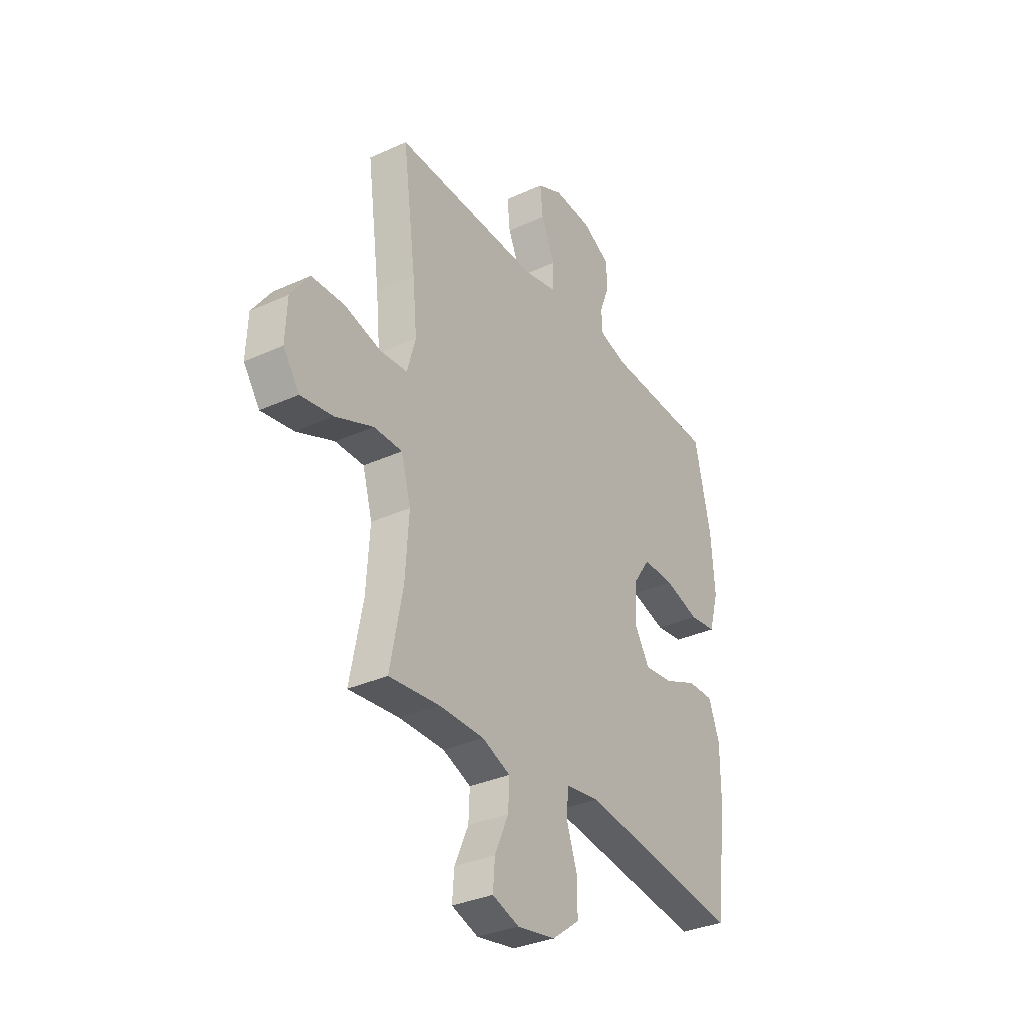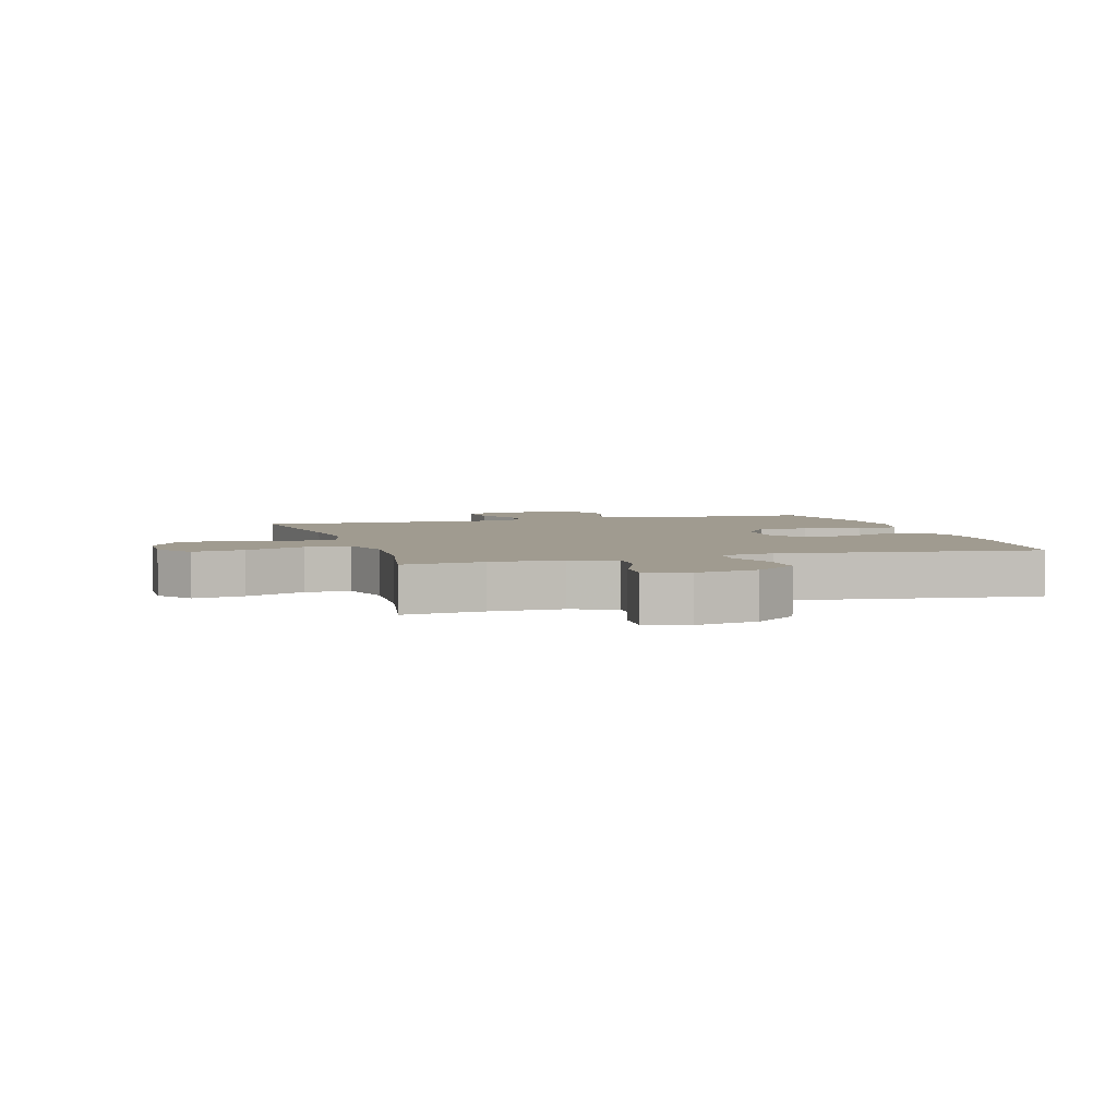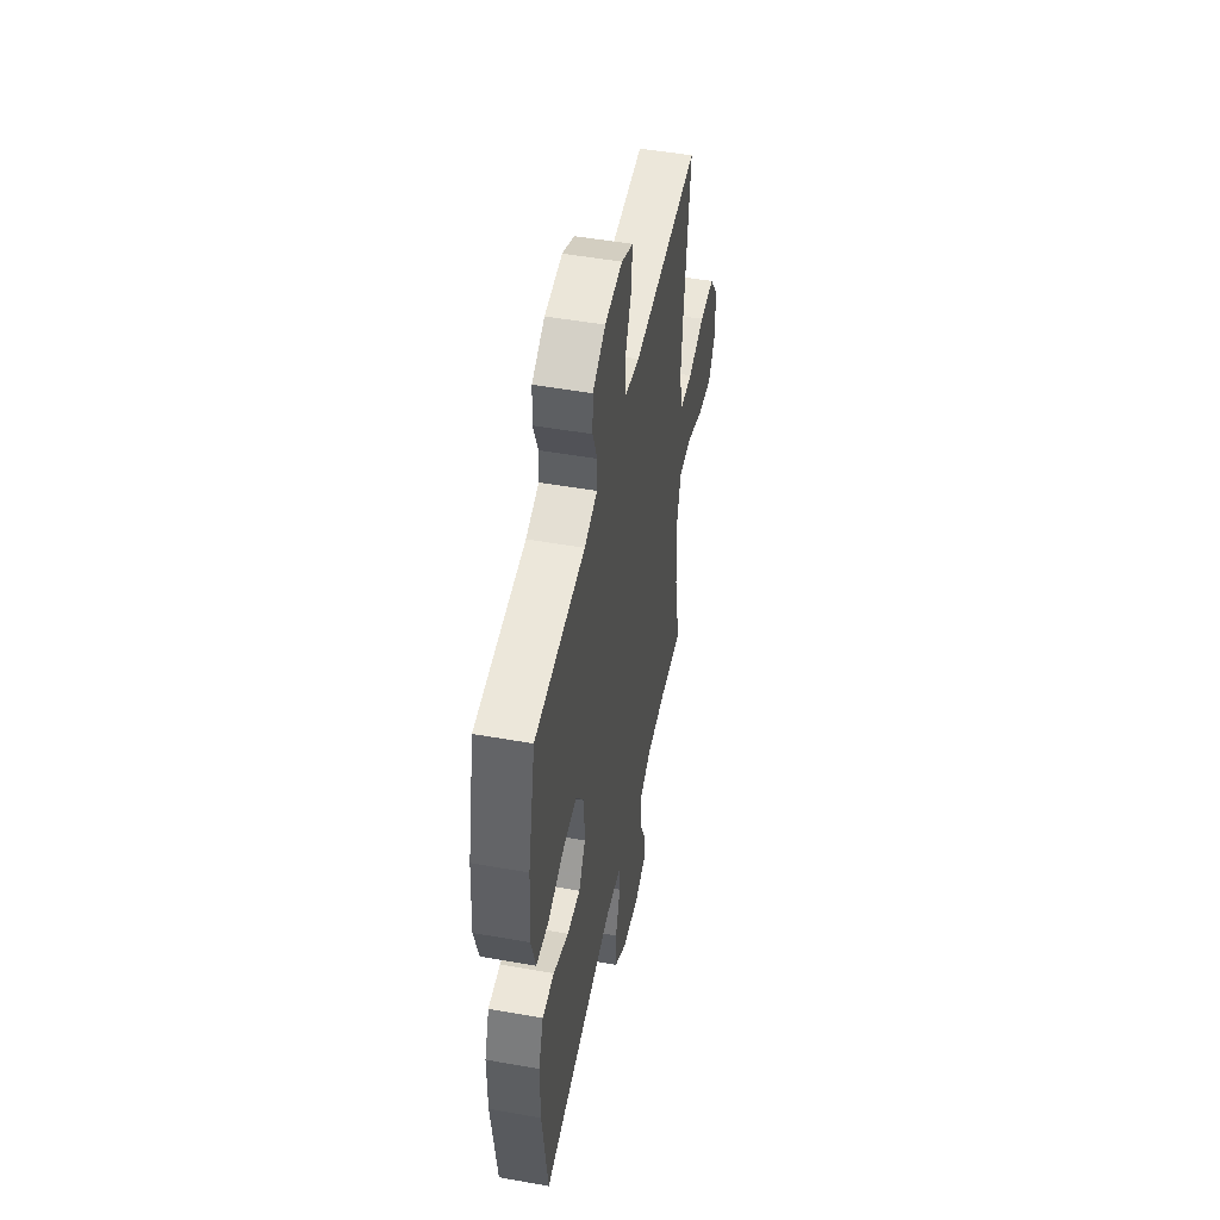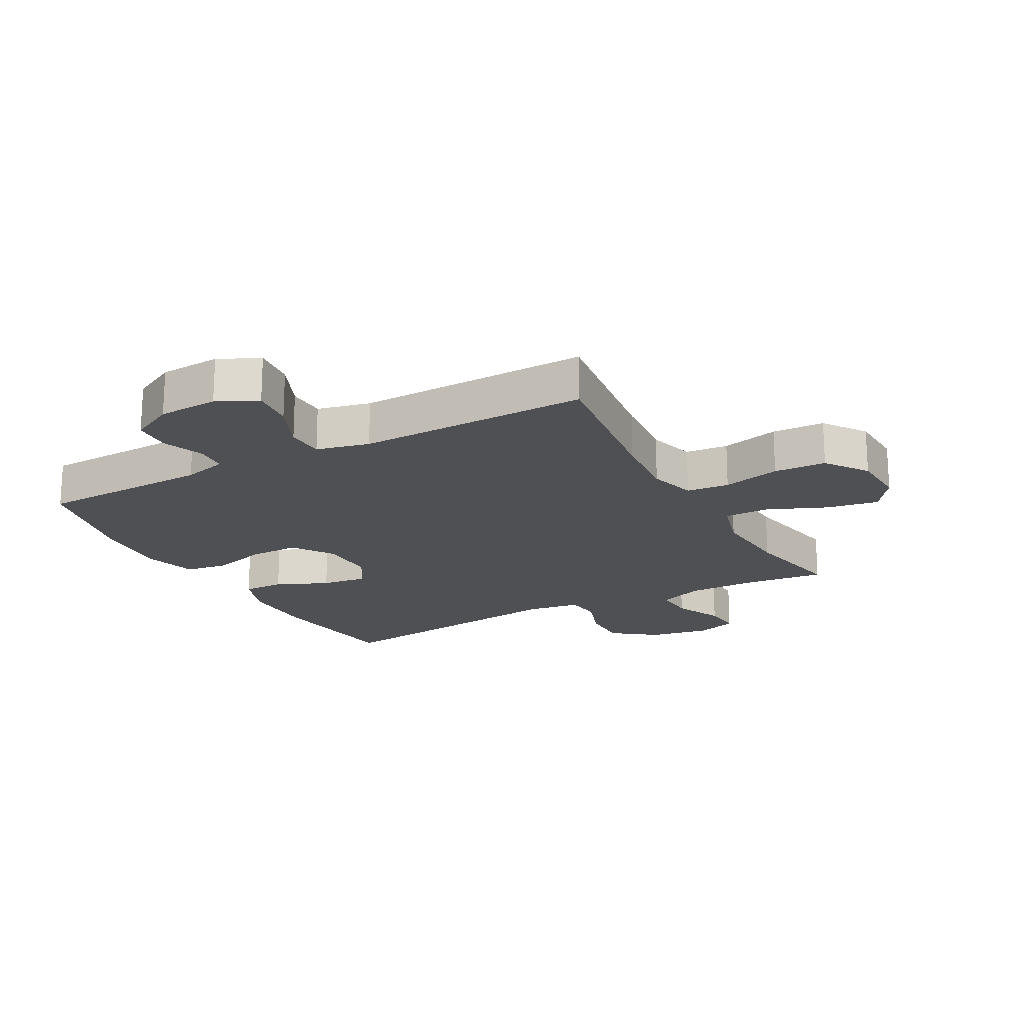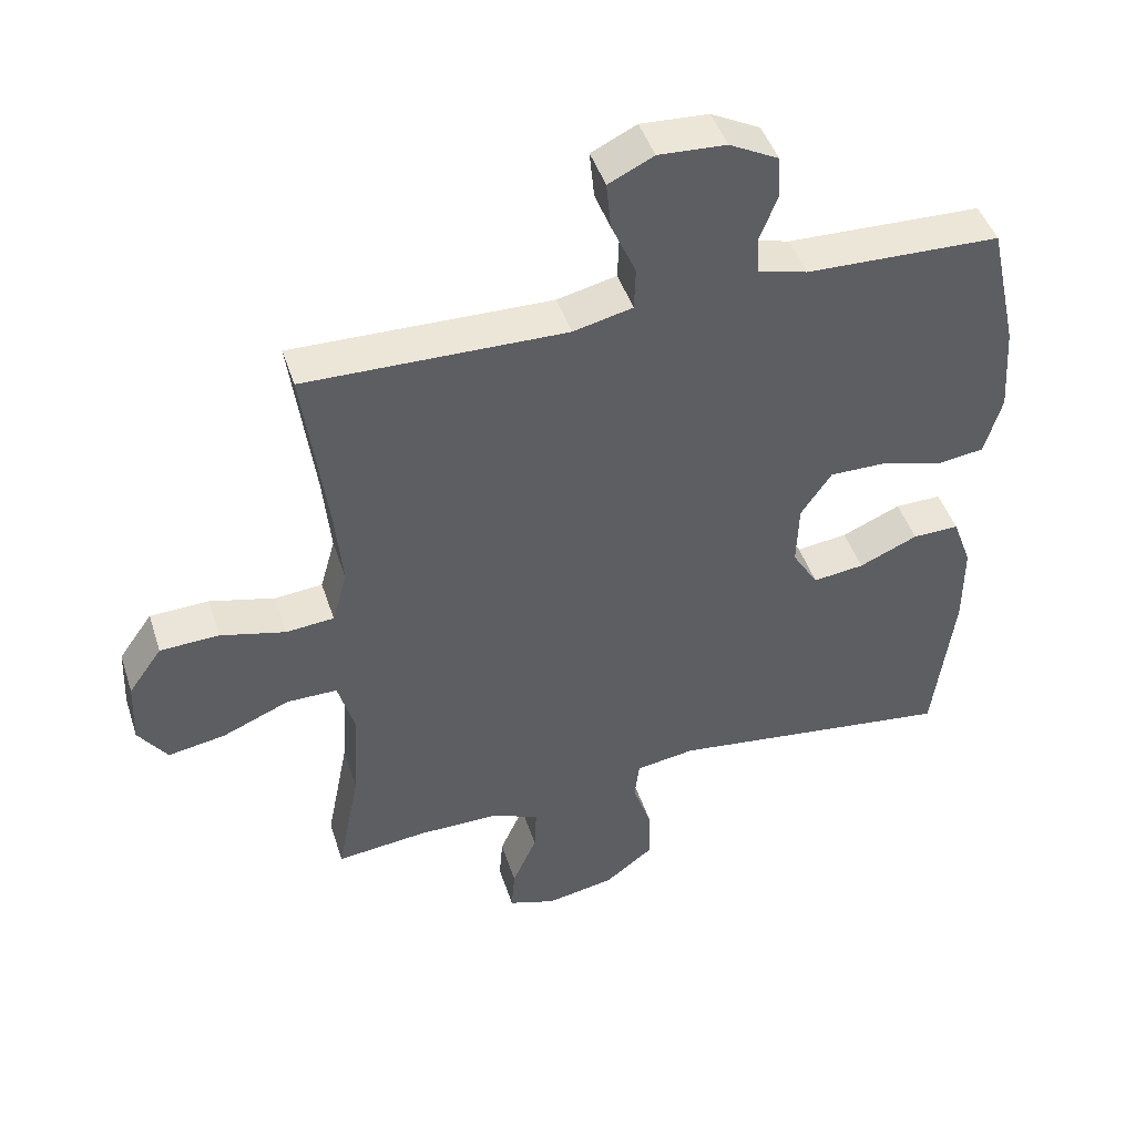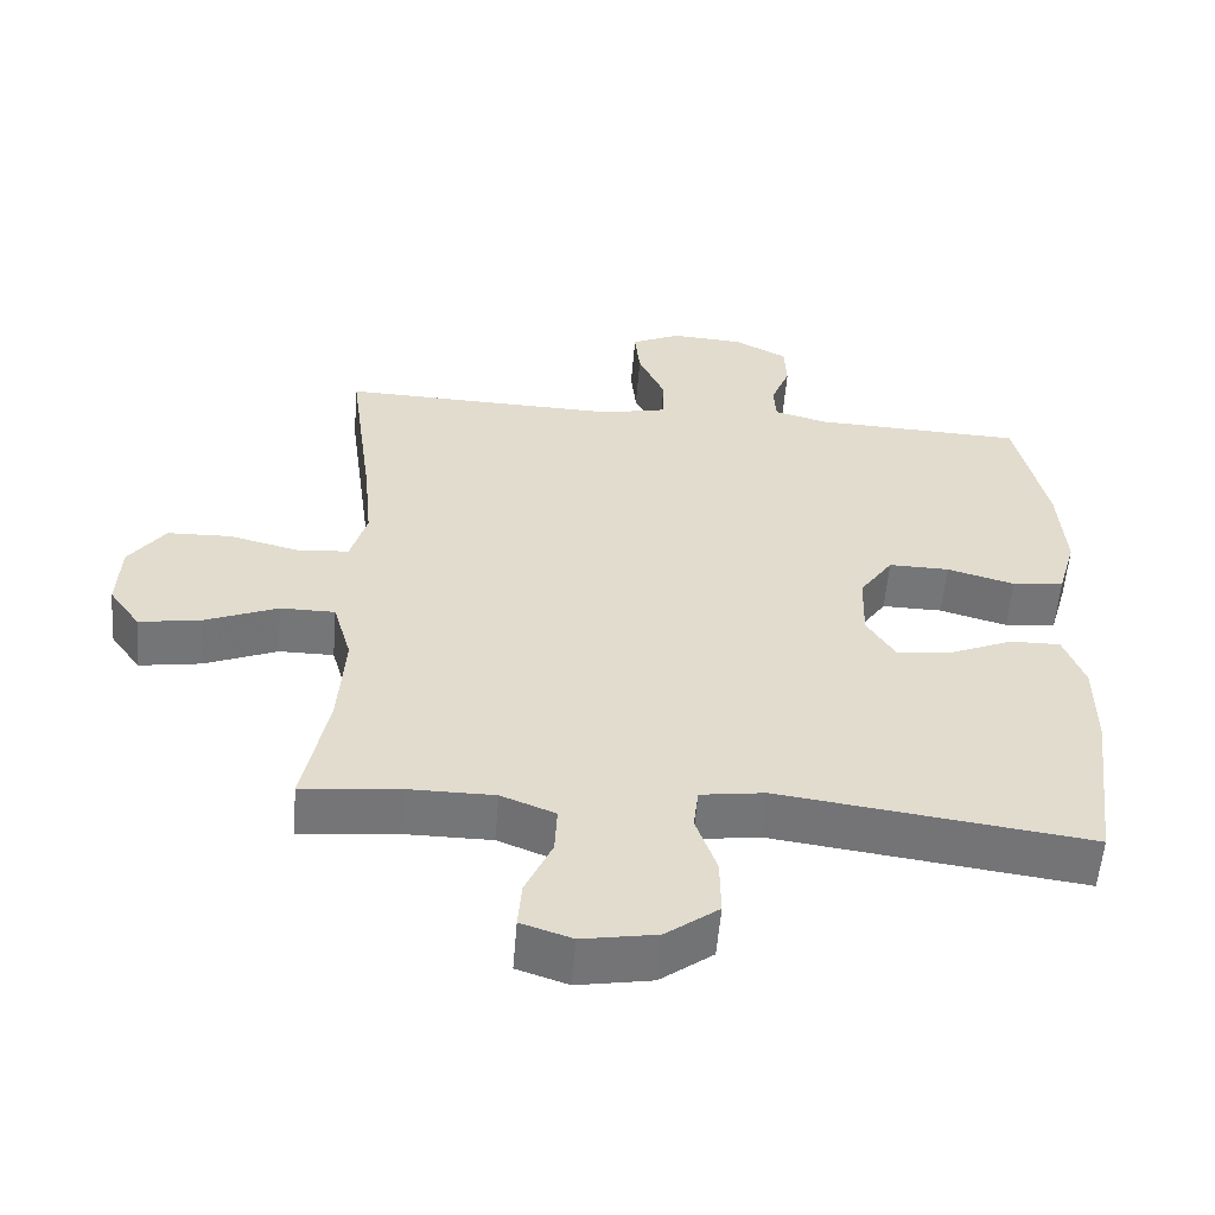
<metadata>
{"format":"obj","ext":"obj","renderer":"f3d","projection":"perspective","resolution":1024,"background":"white","views":[{"elev":-33.5,"azim":121.9,"up":"+Z"},{"elev":4.2,"azim":163.2,"up":"+Y"},{"elev":49.9,"azim":-78.9,"up":"+Z"},{"elev":-19.2,"azim":28.5,"up":"+Y"},{"elev":45.7,"azim":162.3,"up":"+Z"},{"elev":-56.7,"azim":175.3,"up":"+Z"}]}
</metadata>
<code>
v -0.5 0.07 -0.5
v -0.53 0.07 -0.264
v -0.53 0.07 -0.141
v -0.502 0.07 -0.064
v -0.434 0.07 -0.065
v -0.348 0.07 -0.102
v -0.273 0.07 -0.111
v -0.235 0.07 -0.049
v -0.238 0.07 0.044
v -0.283 0.07 0.11
v -0.365 0.07 0.109
v -0.456 0.07 0.083
v -0.526 0.07 0.092
v -0.551 0.07 0.18
v -0.542 0.07 0.311
v -0.5 0.07 0.5
v -0.216 0.07 0.51
v -0.143 0.07 0.53
v -0.14 0.07 0.582
v -0.166 0.07 0.65
v -0.163 0.07 0.713
v -0.091 0.07 0.751
v 0.008 0.07 0.757
v 0.074 0.07 0.725
v 0.067 0.07 0.655
v 0.031 0.07 0.574
v 0.033 0.07 0.511
v 0.12 0.07 0.491
v 0.5 0.07 0.5
v 0.466 0.07 0.242
v 0.455 0.07 0.125
v 0.477 0.07 0.047
v 0.547 0.07 0.041
v 0.642 0.07 0.065
v 0.728 0.07 0.062
v 0.777 0.07 -0.007
v 0.781 0.07 -0.101
v 0.739 0.07 -0.161
v 0.655 0.07 -0.147
v 0.557 0.07 -0.106
v 0.483 0.07 -0.106
v 0.458 0.07 -0.194
v 0.467 0.07 -0.331
v 0.5 0.07 -0.5
v 0.369 0.07 -0.486
v 0.252 0.07 -0.486
v 0.179 0.07 -0.515
v 0.182 0.07 -0.581
v 0.218 0.07 -0.662
v 0.223 0.07 -0.726
v 0.154 0.07 -0.749
v 0.054 0.07 -0.731
v -0.017 0.07 -0.677
v -0.016 0.07 -0.598
v 0.012 0.07 -0.516
v 0.005 0.07 -0.458
v -0.082 0.07 -0.445
v -0.5 0 -0.5
v -0.53 0 -0.264
v -0.53 0 -0.141
v -0.502 0 -0.064
v -0.434 0 -0.065
v -0.348 0 -0.102
v -0.273 0 -0.111
v -0.235 0 -0.049
v -0.238 0 0.044
v -0.283 0 0.11
v -0.365 0 0.109
v -0.456 0 0.083
v -0.526 0 0.092
v -0.551 0 0.18
v -0.542 0 0.311
v -0.5 0 0.5
v -0.216 0 0.51
v -0.143 0 0.53
v -0.14 0 0.582
v -0.166 0 0.65
v -0.163 0 0.713
v -0.091 0 0.751
v 0.008 0 0.757
v 0.074 0 0.725
v 0.067 0 0.655
v 0.031 0 0.574
v 0.033 0 0.511
v 0.12 0 0.491
v 0.5 0 0.5
v 0.466 0 0.242
v 0.455 0 0.125
v 0.477 0 0.047
v 0.547 0 0.041
v 0.642 0 0.065
v 0.728 0 0.062
v 0.777 0 -0.007
v 0.781 0 -0.101
v 0.739 0 -0.161
v 0.655 0 -0.147
v 0.557 0 -0.106
v 0.483 0 -0.106
v 0.458 0 -0.194
v 0.467 0 -0.331
v 0.5 0 -0.5
v 0.369 0 -0.486
v 0.252 0 -0.486
v 0.179 0 -0.515
v 0.182 0 -0.581
v 0.218 0 -0.662
v 0.223 0 -0.726
v 0.154 0 -0.749
v 0.054 0 -0.731
v -0.017 0 -0.677
v -0.016 0 -0.598
v 0.012 0 -0.516
v 0.005 0 -0.458
v -0.082 0 -0.445
f 53 54 55
f 52 53 55
f 51 52 55
f 50 51 55
f 49 50 55
f 48 49 55
f 47 48 55 56
f 46 47 56
f 45 46 56 57
f 43 44 45
f 42 43 45 57
f 38 39 40
f 37 38 40
f 36 37 40
f 35 36 40
f 34 35 40
f 33 34 40
f 32 33 40 41
f 57 1 2
f 42 57 2
f 41 42 2
f 32 41 2
f 31 32 2
f 24 25 26
f 23 24 26
f 22 23 26
f 21 22 26
f 20 21 26
f 19 20 26
f 18 19 26 27
f 17 18 27 28
f 16 17 28
f 15 16 28
f 14 15 28
f 13 14 28
f 12 13 28
f 11 12 28
f 4 5 6
f 3 4 6
f 2 3 6
f 2 6 7
f 30 31 2 7
f 28 29 30
f 11 28 30
f 10 11 30
f 9 10 30
f 8 9 30
f 7 8 30
f 112 111 110
f 112 110 109
f 112 109 108
f 112 108 107
f 112 107 106
f 112 106 105
f 113 112 105 104
f 113 104 103
f 114 113 103 102
f 102 101 100
f 114 102 100 99
f 97 96 95
f 97 95 94
f 97 94 93
f 97 93 92
f 97 92 91
f 97 91 90
f 98 97 90 89
f 59 58 114
f 59 114 99
f 59 99 98
f 59 98 89
f 59 89 88
f 83 82 81
f 83 81 80
f 83 80 79
f 83 79 78
f 83 78 77
f 83 77 76
f 84 83 76 75
f 85 84 75 74
f 85 74 73
f 85 73 72
f 85 72 71
f 85 71 70
f 85 70 69
f 85 69 68
f 63 62 61
f 63 61 60
f 63 60 59
f 64 63 59
f 64 59 88 87
f 87 86 85
f 87 85 68
f 87 68 67
f 87 67 66
f 87 66 65
f 87 65 64
f 1 58 59 2
f 2 59 60 3
f 3 60 61 4
f 4 61 62 5
f 5 62 63 6
f 6 63 64 7
f 7 64 65 8
f 8 65 66 9
f 9 66 67 10
f 10 67 68 11
f 11 68 69 12
f 12 69 70 13
f 13 70 71 14
f 14 71 72 15
f 15 72 73 16
f 16 73 74 17
f 17 74 75 18
f 18 75 76 19
f 19 76 77 20
f 20 77 78 21
f 21 78 79 22
f 22 79 80 23
f 23 80 81 24
f 24 81 82 25
f 25 82 83 26
f 26 83 84 27
f 27 84 85 28
f 28 85 86 29
f 29 86 87 30
f 30 87 88 31
f 31 88 89 32
f 32 89 90 33
f 33 90 91 34
f 34 91 92 35
f 35 92 93 36
f 36 93 94 37
f 37 94 95 38
f 38 95 96 39
f 39 96 97 40
f 40 97 98 41
f 41 98 99 42
f 42 99 100 43
f 43 100 101 44
f 44 101 102 45
f 45 102 103 46
f 46 103 104 47
f 47 104 105 48
f 48 105 106 49
f 49 106 107 50
f 50 107 108 51
f 51 108 109 52
f 52 109 110 53
f 53 110 111 54
f 54 111 112 55
f 55 112 113 56
f 56 113 114 57
f 57 114 58 1

</code>
